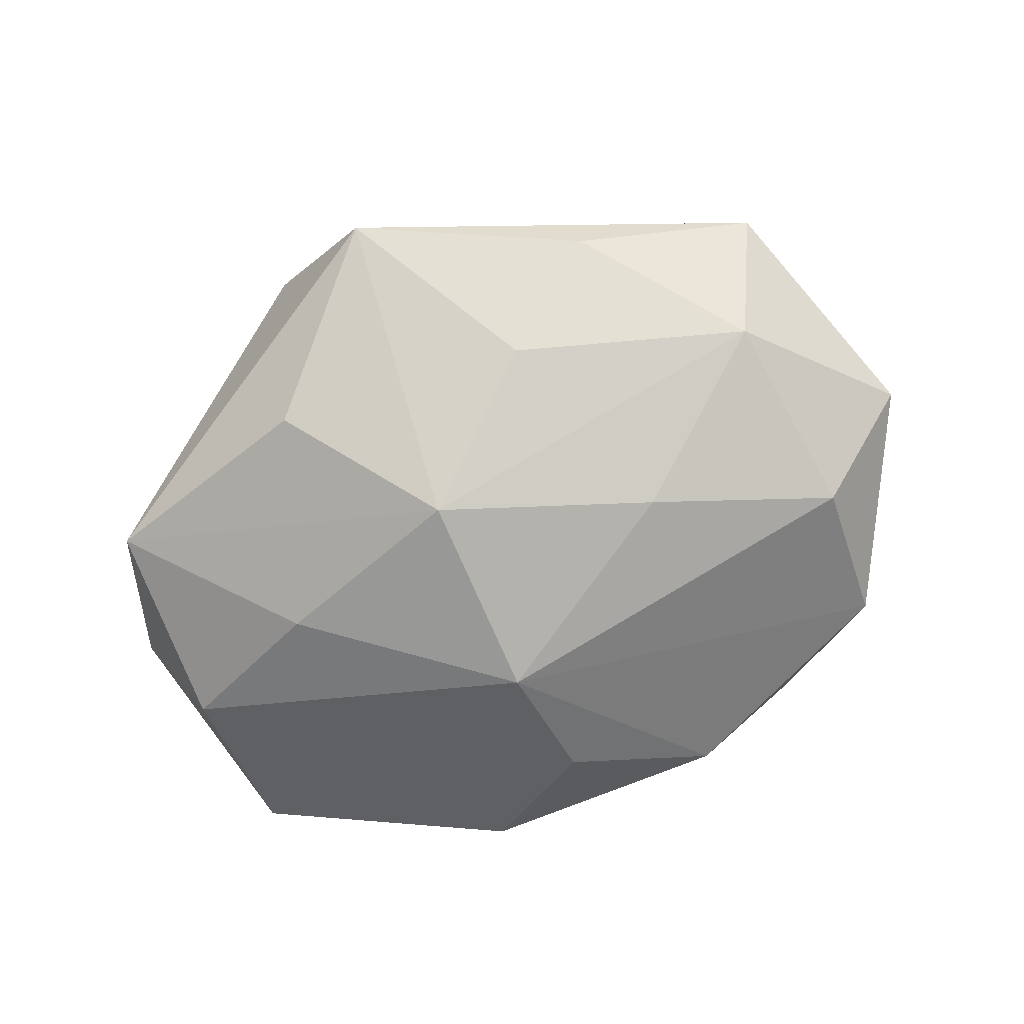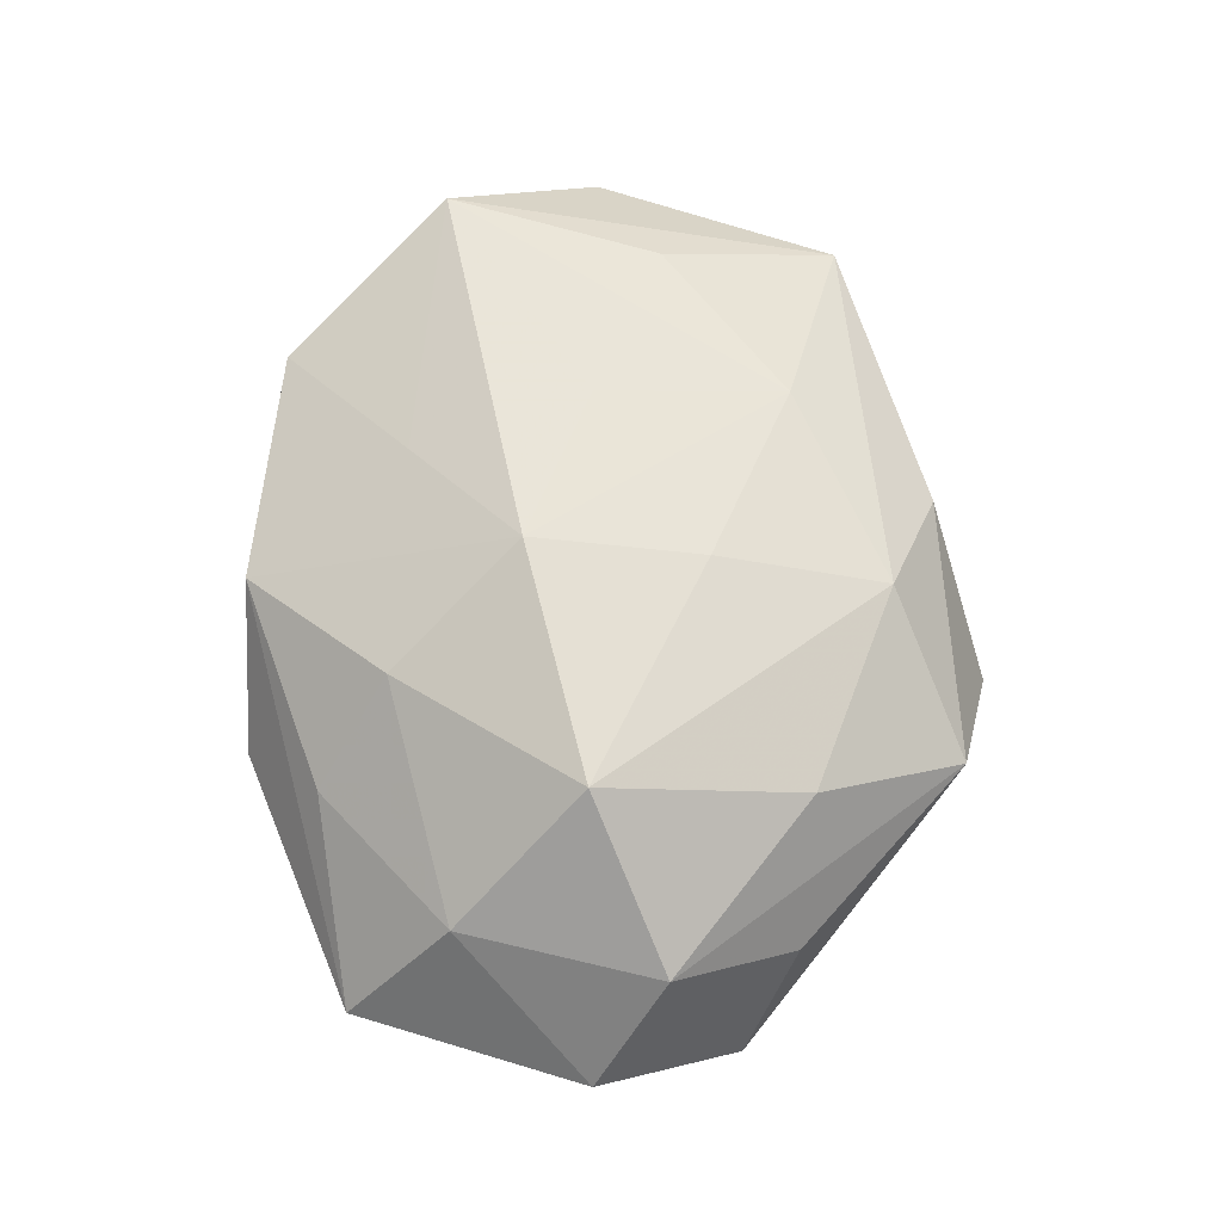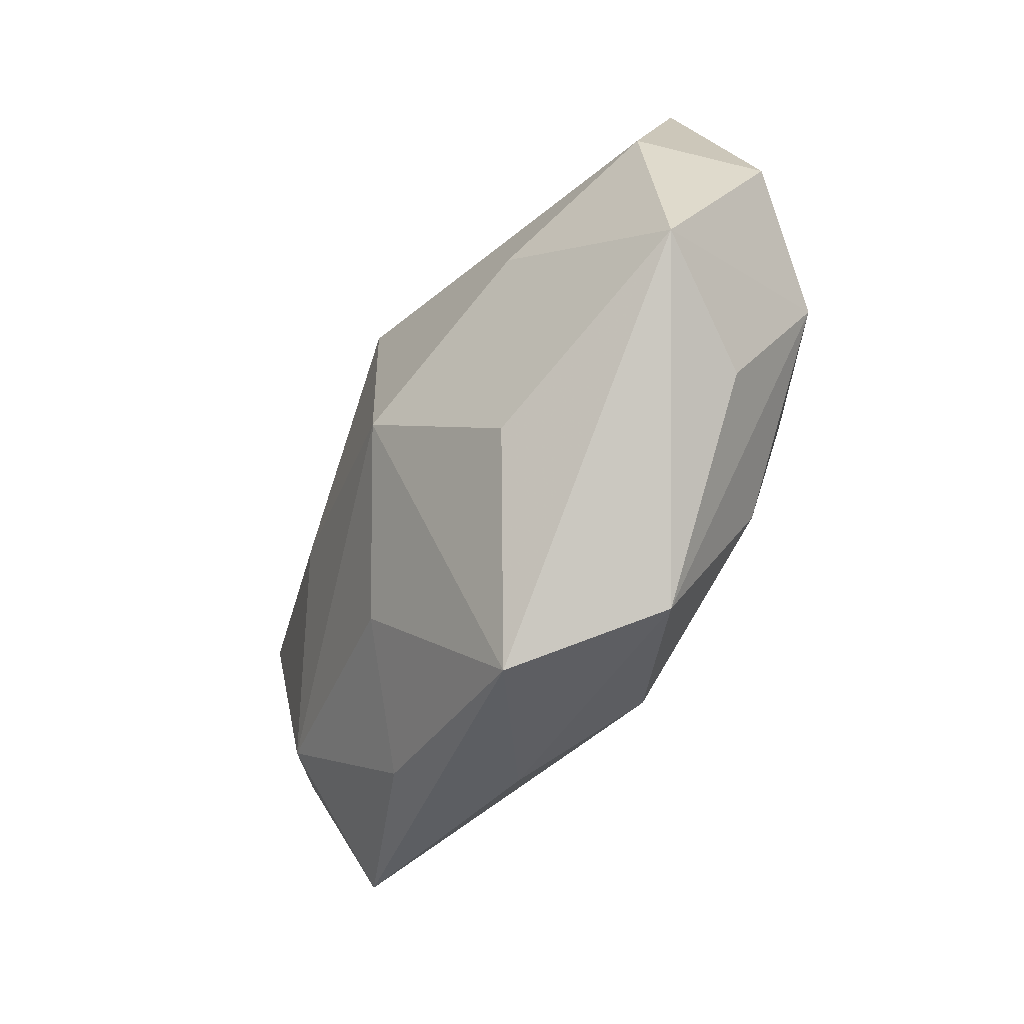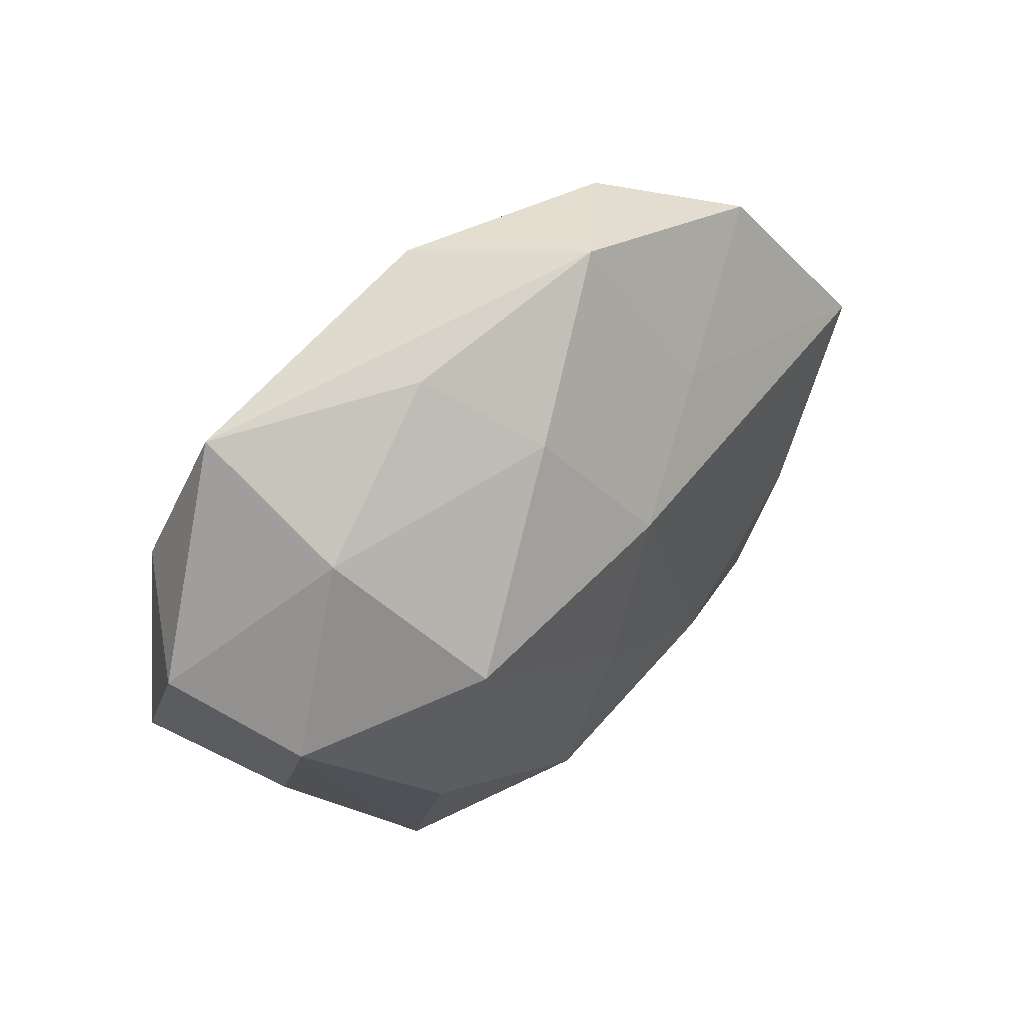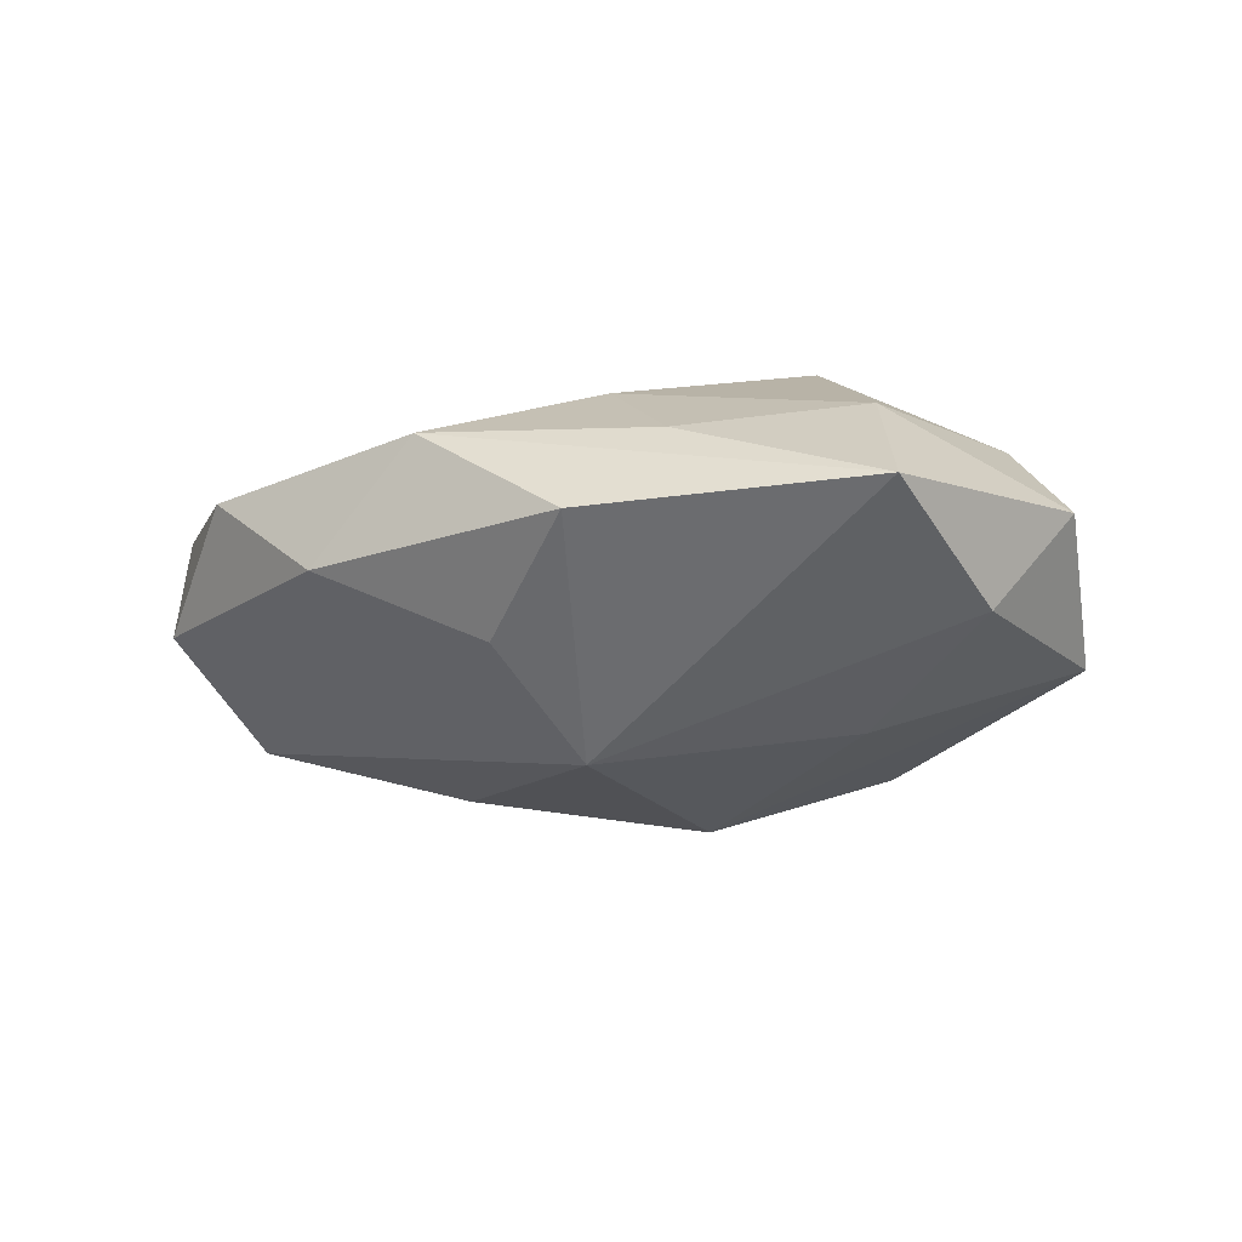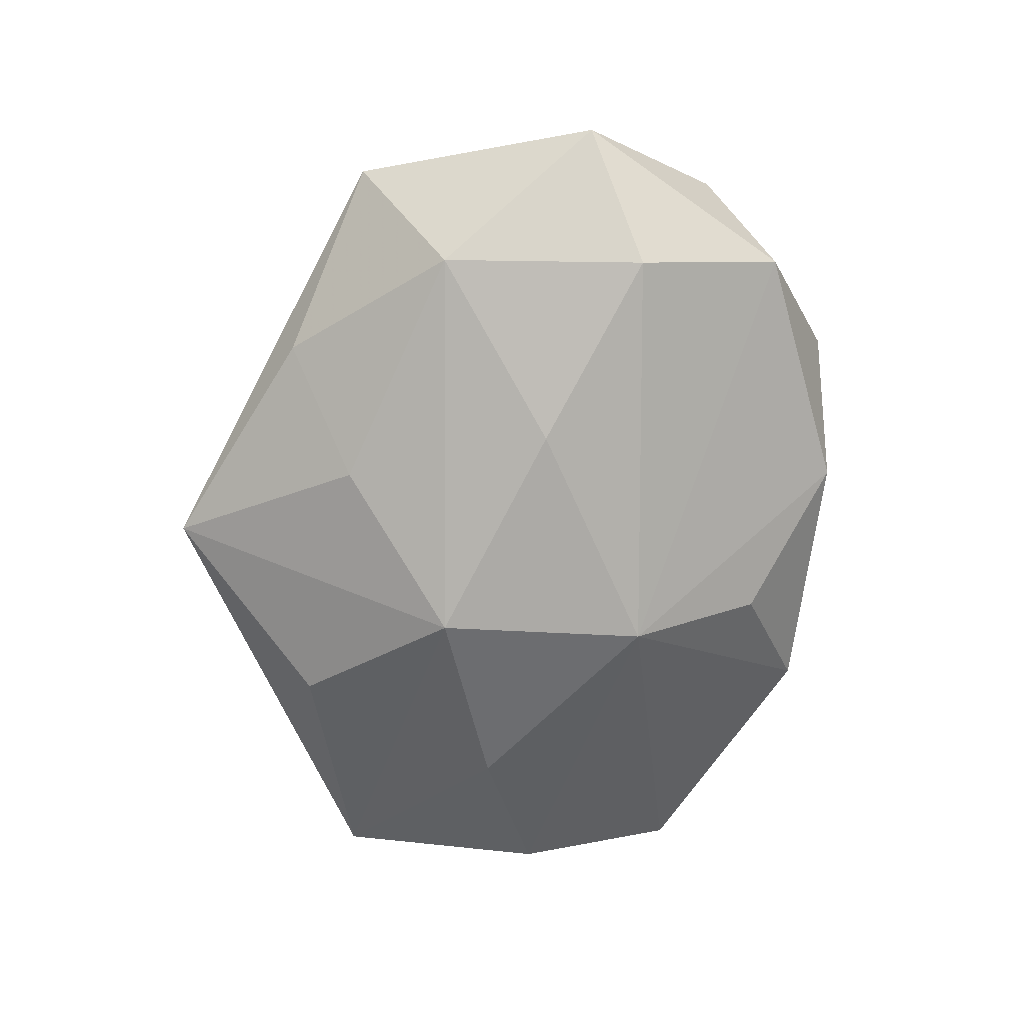
<metadata>
{"format":"obj","ext":"obj","renderer":"f3d","projection":"perspective","resolution":1024,"background":"white","views":[{"elev":-79.3,"azim":14.2,"up":"+Z"},{"elev":73.5,"azim":-95.1,"up":"+Z"},{"elev":-51.3,"azim":-120.4,"up":"+Y"},{"elev":40.1,"azim":-42.3,"up":"+Y"},{"elev":-19.4,"azim":-156.7,"up":"+Z"},{"elev":-66.8,"azim":75.8,"up":"+Z"}]}
</metadata>
<code>
v 0.02714 0.0272 0.005137
v 0.03394 -0.02504 0.002783
v 0.003748 0.006667 0.01692
v 0.01575 0.03058 -0.003777
v -0.01843 -0.0182 -0.01275
v -0.0332 0.02593 -0.001414
v -0.006802 -0.03521 -0.005707
v -0.02015 -0.01639 0.01325
v -0.00164 0.01351 -0.01779
v -0.0419 0.004707 0.00165
v 0.001567 0.02559 -0.01037
v 0.03286 -0.008208 0.008684
v -0.03195 -0.01437 0.003767
v -0.03605 0.01067 -0.008083
v -0.01925 0.002957 0.01914
v -0.03474 -0.00251 0.01114
v -0.006284 0.0194 0.01281
v -0.004904 -0.006273 -0.01919
v 0.01711 -0.01836 0.01141
v 0.04468 -0.003319 -0.0004201
v -0.01703 -0.03074 0.005353
v 0.03007 -0.015 -0.008771
v -0.008441 0.03371 -0.003313
v -0.01441 0.02668 0.005353
v 0.01576 -0.028 -0.004594
v -0.001964 -0.0253 0.01229
v 0.01467 0.01626 0.01151
v 0.01815 -0.0006115 0.01302
v 0.03503 0.004239 -0.01001
v 0.03661 0.01842 -0.00295
v 0.01638 -0.0009992 -0.01535
v -0.039 -0.009146 -0.007488
v 0.001054 -0.009408 0.01556
v -0.02259 0.002612 -0.01452
v 0.005596 0.03197 0.006146
v 0.04006 0.01117 0.009076
v 0.006507 -0.01931 -0.01255
v 0.007892 -0.03105 0.004498
v -0.0285 0.01569 0.009492
f 30 29 9
f 1 36 30
f 18 34 9
f 32 34 18
f 27 36 1
f 20 36 2
f 29 30 20
f 20 30 36
f 1 30 4
f 4 30 9
f 35 27 1
f 1 4 35
f 9 34 14
f 14 6 9
f 14 34 32
f 10 14 32
f 6 14 10
f 38 7 2
f 2 26 38
f 19 26 2
f 8 26 15
f 9 29 31
f 31 18 9
f 5 7 32
f 32 18 5
f 5 18 7
f 11 4 9
f 6 10 39
f 6 35 23
f 23 35 4
f 4 11 23
f 9 6 23
f 23 11 9
f 36 27 3
f 27 35 3
f 15 26 33
f 26 19 33
f 33 3 15
f 19 3 33
f 2 36 12
f 12 19 2
f 36 19 12
f 32 13 16
f 16 10 32
f 16 8 15
f 15 39 16
f 16 39 10
f 26 8 21
f 7 38 21
f 21 38 26
f 21 16 13
f 8 16 21
f 32 7 21
f 21 13 32
f 22 31 29
f 22 20 2
f 29 20 22
f 18 31 22
f 17 39 15
f 15 3 17
f 17 3 35
f 24 35 6
f 6 39 24
f 24 17 35
f 39 17 24
f 28 19 36
f 36 3 28
f 28 3 19
f 2 7 25
f 25 22 2
f 7 18 37
f 18 22 37
f 37 25 7
f 22 25 37

</code>
